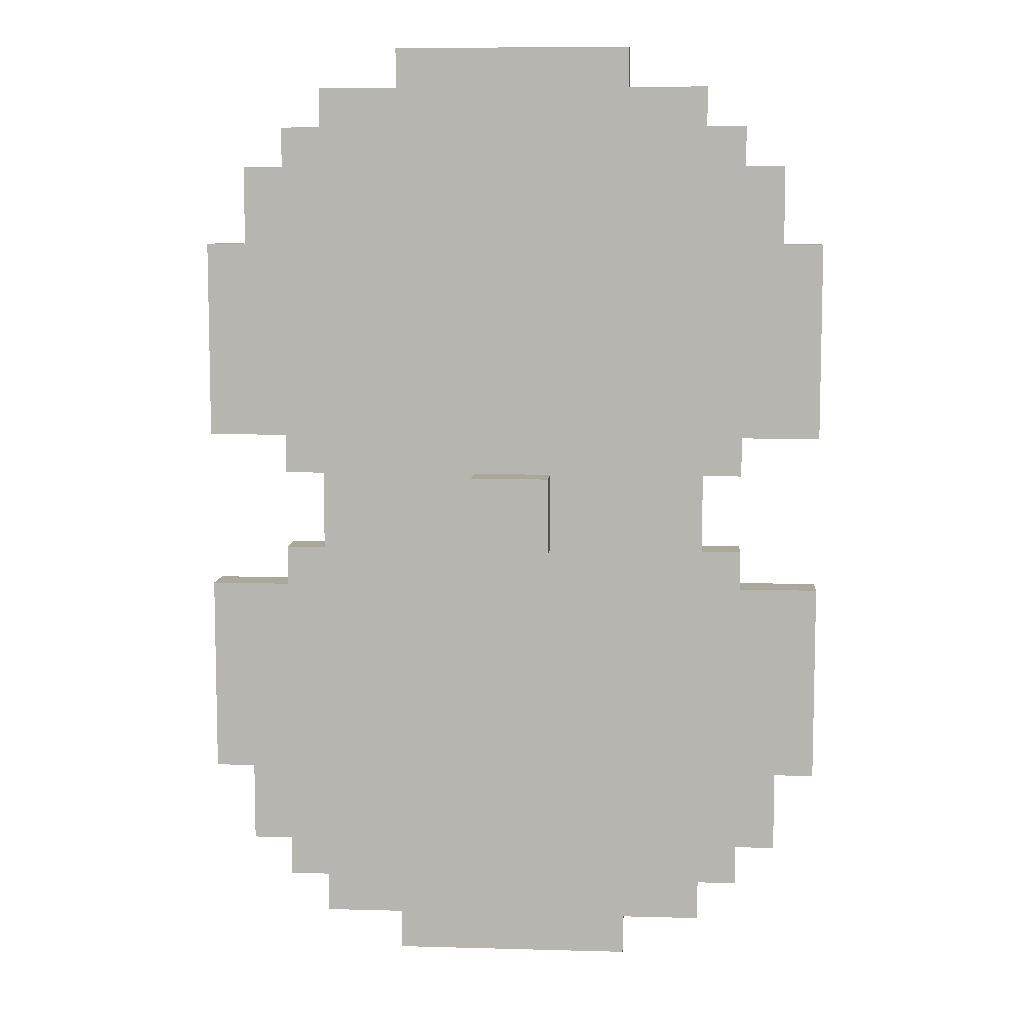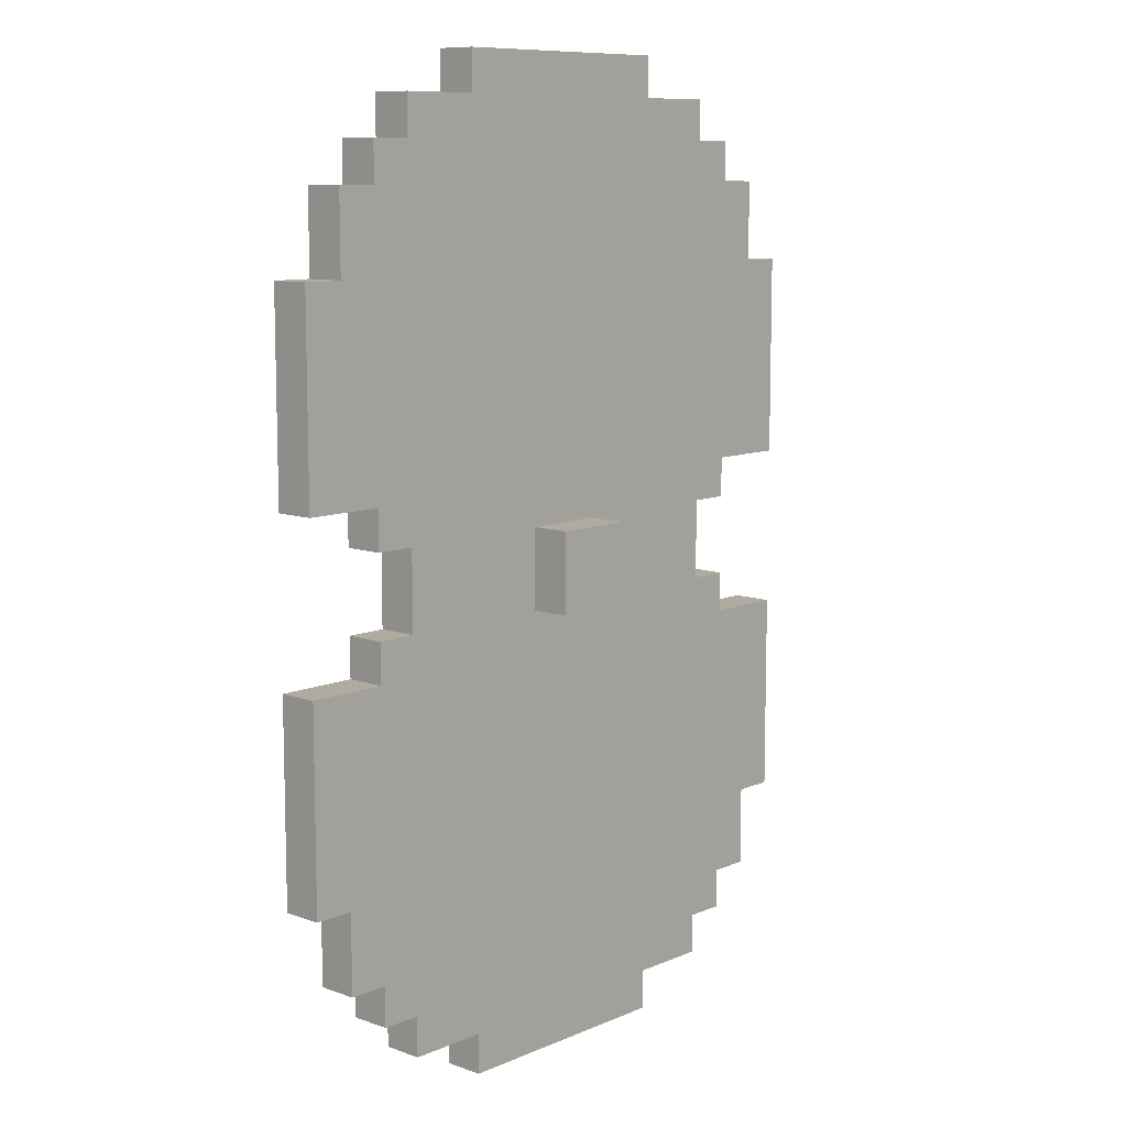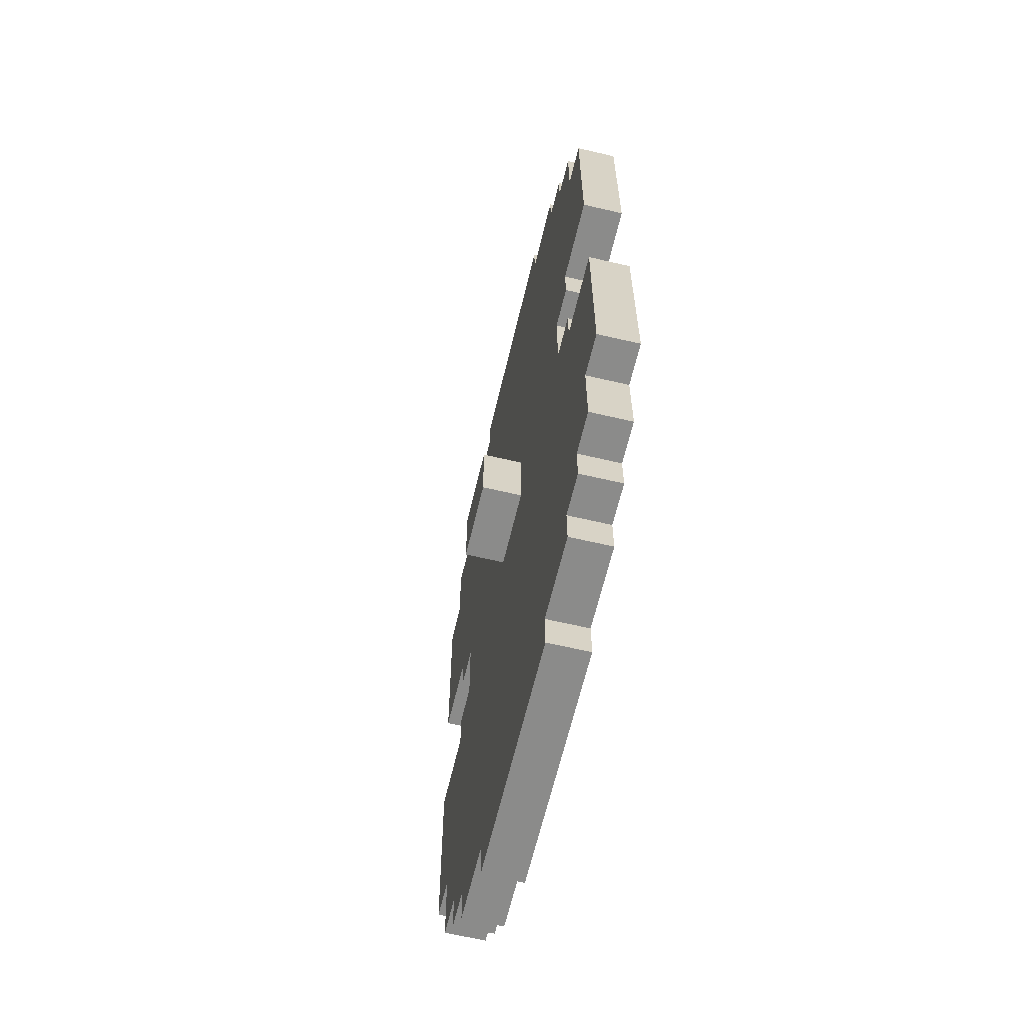
<metadata>
{"format":"obj","ext":"obj","renderer":"f3d","projection":"perspective","resolution":1024,"background":"white","views":[{"elev":8.2,"azim":4.3,"up":"+Y"},{"elev":9.8,"azim":-47.4,"up":"+Y"},{"elev":-63.7,"azim":76.7,"up":"+Y"}]}
</metadata>
<code>
o shield_hvy_3_sh
v 0.3 2.9 0.7
v 0.3 2.9 0.6
v 0.9 2.9 0.7
v 0.9 2.9 0.6
v 0.1 2.8 0.7
v 0.1 2.8 0.6
v 0.3 2.8 0.7
v 0.3 2.8 0.6
v 0.9 2.8 0.7
v 0.9 2.8 0.6
v 1.1 2.8 0.7
v 1.1 2.8 0.6
v 0 2.7 0.7
v 0 2.7 0.6
v 0.1 2.7 0.7
v 0.1 2.7 0.6
v 1.1 2.7 0.7
v 1.1 2.7 0.6
v 1.2 2.7 0.7
v 1.2 2.7 0.6
v -0.1 2.6 0.7
v -0.1 2.6 0.6
v 0 2.6 0.7
v 0 2.6 0.6
v 1.2 2.6 0.7
v 1.2 2.6 0.6
v 1.3 2.6 0.7
v 1.3 2.6 0.6
v -0.2 2.4 0.7
v -0.2 2.4 0.6
v -0.1 2.4 0.7
v -0.1 2.4 0.6
v 1.3 2.4 0.7
v 1.3 2.4 0.6
v 1.4 2.4 0.7
v 1.4 2.4 0.6
v 0.5 1.8 0.8
v 0.5 1.8 0.7
v 0.7 1.8 0.8
v 0.7 1.8 0.7
v 0 1.6 0.7
v 0 1.6 0.6
v 0.1 1.6 0.7
v 0.1 1.6 0.6
v 0.5 1.6 0.7
v 0.5 1.6 0.6
v 0.7 1.6 0.7
v 0.7 1.6 0.6
v 1.1 1.6 0.7
v 1.1 1.6 0.6
v 1.2 1.6 0.7
v 1.2 1.6 0.6
v -0.2 1.5 0.7
v -0.2 1.5 0.6
v 0 1.5 0.7
v 0 1.5 0.6
v 1.2 1.5 0.7
v 1.2 1.5 0.6
v 1.4 1.5 0.7
v 1.4 1.5 0.6
v -0.2 1.9 0.7
v -0.2 1.9 0.6
v 0 1.9 0.7
v 0 1.9 0.6
v 1.2 1.9 0.7
v 1.2 1.9 0.6
v 1.4 1.9 0.7
v 1.4 1.9 0.6
v 0 1.8 0.7
v 0 1.8 0.6
v 0.1 1.8 0.7
v 0.1 1.8 0.6
v 0.5 1.8 0.7
v 0.5 1.8 0.6
v 0.7 1.8 0.7
v 0.7 1.8 0.6
v 1.1 1.8 0.7
v 1.1 1.8 0.6
v 1.2 1.8 0.7
v 1.2 1.8 0.6
v 0.5 1.6 0.8
v 0.5 1.6 0.7
v 0.7 1.6 0.8
v 0.7 1.6 0.7
v -0.2 1 0.7
v -0.2 1 0.6
v -0.1 1 0.7
v -0.1 1 0.6
v 1.3 1 0.7
v 1.3 1 0.6
v 1.4 1 0.7
v 1.4 1 0.6
v -0.1 0.8 0.7
v -0.1 0.8 0.6
v 0 0.8 0.7
v 0 0.8 0.6
v 1.2 0.8 0.7
v 1.2 0.8 0.6
v 1.3 0.8 0.7
v 1.3 0.8 0.6
v 0 0.7 0.7
v 0 0.7 0.6
v 0.1 0.7 0.7
v 0.1 0.7 0.6
v 1.1 0.7 0.7
v 1.1 0.7 0.6
v 1.2 0.7 0.7
v 1.2 0.7 0.6
v 0.1 0.6 0.7
v 0.1 0.6 0.6
v 0.3 0.6 0.7
v 0.3 0.6 0.6
v 0.9 0.6 0.7
v 0.9 0.6 0.6
v 1.1 0.6 0.7
v 1.1 0.6 0.6
v 0.3 0.5 0.7
v 0.3 0.5 0.6
v 0.9 0.5 0.7
v 0.9 0.5 0.6
v 0.5 1.8 0.8
v 0.7 1.8 0.8
v 0.5 1.6 0.8
v 0.7 1.6 0.8
v 0.3 2.9 0.7
v 0.9 2.9 0.7
v 0.1 2.8 0.7
v 0.3 2.8 0.7
v 0.4 2.8 0.7
v 0.8 2.8 0.7
v 0.9 2.8 0.7
v 1.1 2.8 0.7
v 0 2.7 0.7
v 0.1 2.7 0.7
v 0.2 2.7 0.7
v 0.4 2.7 0.7
v 0.8 2.7 0.7
v 1 2.7 0.7
v 1.1 2.7 0.7
v 1.2 2.7 0.7
v -0.1 2.6 0.7
v 0 2.6 0.7
v 0.1 2.6 0.7
v 0.2 2.6 0.7
v 1 2.6 0.7
v 1.1 2.6 0.7
v 1.2 2.6 0.7
v 1.3 2.6 0.7
v 0 2.5 0.7
v 0.1 2.5 0.7
v 1.1 2.5 0.7
v 1.2 2.5 0.7
v -0.2 2.4 0.7
v -0.1 2.4 0.7
v 1.3 2.4 0.7
v 1.4 2.4 0.7
v -0.1 2.3 0.7
v 0 2.3 0.7
v 1.2 2.3 0.7
v 1.3 2.3 0.7
v -0.1 2 0.7
v 0.1 2 0.7
v 1.1 2 0.7
v 1.3 2 0.7
v -0.2 1.9 0.7
v 0 1.9 0.7
v 0.1 1.9 0.7
v 0.2 1.9 0.7
v 1 1.9 0.7
v 1.1 1.9 0.7
v 1.2 1.9 0.7
v 1.4 1.9 0.7
v 0 1.8 0.7
v 0.1 1.8 0.7
v 0.5 1.8 0.7
v 0.7 1.8 0.7
v 1.1 1.8 0.7
v 1.2 1.8 0.7
v 0 1.6 0.7
v 0.1 1.6 0.7
v 0.5 1.6 0.7
v 0.7 1.6 0.7
v 1.1 1.6 0.7
v 1.2 1.6 0.7
v -0.2 1.5 0.7
v 0 1.5 0.7
v 0.1 1.5 0.7
v 0.2 1.5 0.7
v 1 1.5 0.7
v 1.1 1.5 0.7
v 1.2 1.5 0.7
v 1.4 1.5 0.7
v -0.1 1.4 0.7
v 0.1 1.4 0.7
v 1.1 1.4 0.7
v 1.3 1.4 0.7
v -0.1 1.1 0.7
v 0 1.1 0.7
v 1.2 1.1 0.7
v 1.3 1.1 0.7
v -0.2 1 0.7
v -0.1 1 0.7
v 1.3 1 0.7
v 1.4 1 0.7
v 0 0.9 0.7
v 0.1 0.9 0.7
v 1.1 0.9 0.7
v 1.2 0.9 0.7
v -0.1 0.8 0.7
v 0 0.8 0.7
v 0.1 0.8 0.7
v 0.2 0.8 0.7
v 1 0.8 0.7
v 1.1 0.8 0.7
v 1.2 0.8 0.7
v 1.3 0.8 0.7
v 0 0.7 0.7
v 0.1 0.7 0.7
v 0.2 0.7 0.7
v 0.4 0.7 0.7
v 0.8 0.7 0.7
v 1 0.7 0.7
v 1.1 0.7 0.7
v 1.2 0.7 0.7
v 0.1 0.6 0.7
v 0.3 0.6 0.7
v 0.4 0.6 0.7
v 0.8 0.6 0.7
v 0.9 0.6 0.7
v 1.1 0.6 0.7
v 0.3 0.5 0.7
v 0.9 0.5 0.7
v 0.5 1.8 0.7
v 0.7 1.8 0.7
v 0.5 1.6 0.7
v 0.7 1.6 0.7
v 0.3 2.9 0.6
v 0.9 2.9 0.6
v 0.1 2.8 0.6
v 0.3 2.8 0.6
v 0.4 2.8 0.6
v 0.8 2.8 0.6
v 0.9 2.8 0.6
v 1.1 2.8 0.6
v 0 2.7 0.6
v 0.1 2.7 0.6
v 0.2 2.7 0.6
v 0.4 2.7 0.6
v 0.8 2.7 0.6
v 1 2.7 0.6
v 1.1 2.7 0.6
v 1.2 2.7 0.6
v -0.1 2.6 0.6
v 0 2.6 0.6
v 0.1 2.6 0.6
v 0.2 2.6 0.6
v 1 2.6 0.6
v 1.1 2.6 0.6
v 1.2 2.6 0.6
v 1.3 2.6 0.6
v 0 2.5 0.6
v 0.1 2.5 0.6
v 1.1 2.5 0.6
v 1.2 2.5 0.6
v -0.2 2.4 0.6
v -0.1 2.4 0.6
v 1.3 2.4 0.6
v 1.4 2.4 0.6
v -0.1 2.3 0.6
v 0 2.3 0.6
v 1.2 2.3 0.6
v 1.3 2.3 0.6
v -0.1 2 0.6
v 0.1 2 0.6
v 1.1 2 0.6
v 1.3 2 0.6
v -0.2 1.9 0.6
v 0 1.9 0.6
v 0.1 1.9 0.6
v 0.2 1.9 0.6
v 1 1.9 0.6
v 1.1 1.9 0.6
v 1.2 1.9 0.6
v 1.4 1.9 0.6
v 0 1.8 0.6
v 0.1 1.8 0.6
v 0.5 1.8 0.6
v 0.7 1.8 0.6
v 1.1 1.8 0.6
v 1.2 1.8 0.6
v 0 1.6 0.6
v 0.1 1.6 0.6
v 0.5 1.6 0.6
v 0.7 1.6 0.6
v 1.1 1.6 0.6
v 1.2 1.6 0.6
v -0.2 1.5 0.6
v 0 1.5 0.6
v 0.1 1.5 0.6
v 0.2 1.5 0.6
v 1 1.5 0.6
v 1.1 1.5 0.6
v 1.2 1.5 0.6
v 1.4 1.5 0.6
v -0.1 1.4 0.6
v 0.1 1.4 0.6
v 1.1 1.4 0.6
v 1.3 1.4 0.6
v -0.1 1.1 0.6
v 0 1.1 0.6
v 1.2 1.1 0.6
v 1.3 1.1 0.6
v -0.2 1 0.6
v -0.1 1 0.6
v 1.3 1 0.6
v 1.4 1 0.6
v 0 0.9 0.6
v 0.1 0.9 0.6
v 1.1 0.9 0.6
v 1.2 0.9 0.6
v -0.1 0.8 0.6
v 0 0.8 0.6
v 0.1 0.8 0.6
v 0.2 0.8 0.6
v 1 0.8 0.6
v 1.1 0.8 0.6
v 1.2 0.8 0.6
v 1.3 0.8 0.6
v 0 0.7 0.6
v 0.1 0.7 0.6
v 0.2 0.7 0.6
v 0.4 0.7 0.6
v 0.8 0.7 0.6
v 1 0.7 0.6
v 1.1 0.7 0.6
v 1.2 0.7 0.6
v 0.1 0.6 0.6
v 0.3 0.6 0.6
v 0.4 0.6 0.6
v 0.8 0.6 0.6
v 0.9 0.6 0.6
v 1.1 0.6 0.6
v 0.3 0.5 0.6
v 0.9 0.5 0.6
v -0.2 2.4 0.7
v -0.2 1.9 0.7
v -0.2 1.5 0.7
v -0.2 1 0.7
v -0.2 2.4 0.6
v -0.2 1.9 0.6
v -0.2 1.5 0.6
v -0.2 1 0.6
v -0.1 2.6 0.7
v -0.1 2.4 0.7
v -0.1 1 0.7
v -0.1 0.8 0.7
v -0.1 2.6 0.6
v -0.1 2.4 0.6
v -0.1 1 0.6
v -0.1 0.8 0.6
v 0 2.7 0.7
v 0 2.6 0.7
v 0 1.9 0.7
v 0 1.8 0.7
v 0 1.6 0.7
v 0 1.5 0.7
v 0 0.8 0.7
v 0 0.7 0.7
v 0 2.7 0.6
v 0 2.6 0.6
v 0 1.9 0.6
v 0 1.8 0.6
v 0 1.6 0.6
v 0 1.5 0.6
v 0 0.8 0.6
v 0 0.7 0.6
v 0.1 2.8 0.7
v 0.1 2.7 0.7
v 0.1 1.8 0.7
v 0.1 1.6 0.7
v 0.1 0.7 0.7
v 0.1 0.6 0.7
v 0.1 2.8 0.6
v 0.1 2.7 0.6
v 0.1 1.8 0.6
v 0.1 1.6 0.6
v 0.1 0.7 0.6
v 0.1 0.6 0.6
v 0.3 2.9 0.7
v 0.3 2.8 0.7
v 0.3 0.6 0.7
v 0.3 0.5 0.7
v 0.3 2.9 0.6
v 0.3 2.8 0.6
v 0.3 0.6 0.6
v 0.3 0.5 0.6
v 0.5 1.8 0.8
v 0.5 1.6 0.8
v 0.5 1.8 0.7
v 0.5 1.6 0.7
v 0.7 1.8 0.7
v 0.7 1.6 0.7
v 0.7 1.8 0.6
v 0.7 1.6 0.6
v 0.5 1.8 0.7
v 0.5 1.6 0.7
v 0.5 1.8 0.6
v 0.5 1.6 0.6
v 0.7 1.8 0.8
v 0.7 1.6 0.8
v 0.7 1.8 0.7
v 0.7 1.6 0.7
v 0.9 2.9 0.7
v 0.9 2.8 0.7
v 0.9 0.6 0.7
v 0.9 0.5 0.7
v 0.9 2.9 0.6
v 0.9 2.8 0.6
v 0.9 0.6 0.6
v 0.9 0.5 0.6
v 1.1 2.8 0.7
v 1.1 2.7 0.7
v 1.1 1.8 0.7
v 1.1 1.6 0.7
v 1.1 0.7 0.7
v 1.1 0.6 0.7
v 1.1 2.8 0.6
v 1.1 2.7 0.6
v 1.1 1.8 0.6
v 1.1 1.6 0.6
v 1.1 0.7 0.6
v 1.1 0.6 0.6
v 1.2 2.7 0.7
v 1.2 2.6 0.7
v 1.2 1.9 0.7
v 1.2 1.8 0.7
v 1.2 1.6 0.7
v 1.2 1.5 0.7
v 1.2 0.8 0.7
v 1.2 0.7 0.7
v 1.2 2.7 0.6
v 1.2 2.6 0.6
v 1.2 1.9 0.6
v 1.2 1.8 0.6
v 1.2 1.6 0.6
v 1.2 1.5 0.6
v 1.2 0.8 0.6
v 1.2 0.7 0.6
v 1.3 2.6 0.7
v 1.3 2.4 0.7
v 1.3 1 0.7
v 1.3 0.8 0.7
v 1.3 2.6 0.6
v 1.3 2.4 0.6
v 1.3 1 0.6
v 1.3 0.8 0.6
v 1.4 2.4 0.7
v 1.4 1.9 0.7
v 1.4 1.5 0.7
v 1.4 1 0.7
v 1.4 2.4 0.6
v 1.4 1.9 0.6
v 1.4 1.5 0.6
v 1.4 1 0.6
f 3 2 1
f 4 2 3
f 7 6 5
f 8 6 7
f 11 10 9
f 12 10 11
f 15 14 13
f 16 14 15
f 19 18 17
f 20 18 19
f 23 22 21
f 24 22 23
f 27 26 25
f 28 26 27
f 31 30 29
f 32 30 31
f 35 34 33
f 36 34 35
f 39 38 37
f 40 38 39
f 43 42 41
f 44 42 43
f 47 46 45
f 48 46 47
f 51 50 49
f 52 50 51
f 55 54 53
f 56 54 55
f 59 58 57
f 60 58 59
f 61 62 63
f 63 62 64
f 65 66 67
f 67 66 68
f 69 70 71
f 71 70 72
f 73 74 75
f 75 74 76
f 77 78 79
f 79 78 80
f 81 82 83
f 83 82 84
f 85 86 87
f 87 86 88
f 89 90 91
f 91 90 92
f 93 94 95
f 95 94 96
f 97 98 99
f 99 98 100
f 101 102 103
f 103 102 104
f 105 106 107
f 107 106 108
f 109 110 111
f 111 110 112
f 113 114 115
f 115 114 116
f 117 118 119
f 119 118 120
f 123 122 121
f 124 122 123
f 128 126 125
f 129 126 128
f 130 126 129
f 131 126 130
f 134 128 127
f 134 129 128
f 135 129 134
f 136 130 129
f 136 129 135
f 137 132 131
f 137 130 136
f 137 131 130
f 138 132 137
f 139 132 138
f 142 134 133
f 142 135 134
f 143 135 142
f 144 136 135
f 144 135 143
f 144 137 136
f 144 138 137
f 145 140 139
f 145 138 144
f 145 139 138
f 146 140 145
f 147 140 146
f 149 143 142
f 149 142 141
f 150 144 143
f 150 143 149
f 150 145 144
f 150 146 145
f 151 148 147
f 151 146 150
f 151 147 146
f 152 148 151
f 154 149 141
f 155 148 152
f 157 154 153
f 157 149 154
f 158 150 149
f 158 149 157
f 158 151 150
f 158 152 151
f 159 156 155
f 159 152 158
f 159 155 152
f 160 156 159
f 161 157 153
f 161 158 157
f 161 160 159
f 161 159 158
f 162 160 161
f 163 160 162
f 164 156 160
f 164 160 163
f 165 161 153
f 165 162 161
f 166 162 165
f 167 163 162
f 167 162 166
f 168 163 167
f 169 163 168
f 170 164 163
f 170 163 169
f 171 164 170
f 172 156 164
f 172 164 171
f 173 167 166
f 173 168 167
f 174 168 173
f 175 169 168
f 176 169 175
f 177 171 170
f 177 170 169
f 178 171 177
f 180 168 174
f 181 175 168
f 182 169 176
f 183 177 169
f 186 180 179
f 187 168 180
f 187 180 186
f 188 181 168
f 188 168 187
f 188 182 181
f 189 184 183
f 189 182 188
f 189 169 182
f 189 183 169
f 190 184 189
f 191 184 190
f 193 187 186
f 193 186 185
f 194 188 187
f 194 187 193
f 194 190 189
f 194 189 188
f 195 192 191
f 195 190 194
f 195 191 190
f 196 192 195
f 197 194 193
f 197 193 185
f 197 196 195
f 197 195 194
f 198 196 197
f 199 196 198
f 200 192 196
f 200 196 199
f 201 197 185
f 201 198 197
f 202 198 201
f 203 192 200
f 203 200 199
f 204 192 203
f 205 199 198
f 205 198 202
f 206 199 205
f 207 199 206
f 208 203 199
f 208 199 207
f 209 205 202
f 209 206 205
f 210 206 209
f 211 207 206
f 211 206 210
f 212 207 211
f 213 207 212
f 214 208 207
f 214 207 213
f 215 203 208
f 215 208 214
f 216 203 215
f 217 211 210
f 217 212 211
f 218 212 217
f 219 213 212
f 219 212 218
f 220 213 219
f 221 213 220
f 222 214 213
f 222 213 221
f 222 215 214
f 223 215 222
f 224 215 223
f 225 220 219
f 225 219 218
f 226 220 225
f 227 221 220
f 227 220 226
f 228 223 222
f 228 221 227
f 228 222 221
f 229 223 228
f 230 223 229
f 231 227 226
f 231 229 228
f 231 228 227
f 232 229 231
f 233 234 235
f 235 234 236
f 237 238 240
f 240 238 241
f 241 238 242
f 242 238 243
f 239 240 246
f 240 241 246
f 246 241 247
f 241 242 248
f 247 241 248
f 243 244 249
f 248 242 249
f 242 243 249
f 249 244 250
f 250 244 251
f 245 246 254
f 246 247 254
f 254 247 255
f 247 248 256
f 255 247 256
f 248 249 256
f 249 250 256
f 251 252 257
f 256 250 257
f 250 251 257
f 257 252 258
f 258 252 259
f 254 255 261
f 253 254 261
f 255 256 262
f 261 255 262
f 256 257 262
f 257 258 262
f 259 260 263
f 262 258 263
f 258 259 263
f 263 260 264
f 253 261 266
f 264 260 267
f 265 266 269
f 266 261 269
f 261 262 270
f 269 261 270
f 262 263 270
f 263 264 270
f 267 268 271
f 270 264 271
f 264 267 271
f 271 268 272
f 265 269 273
f 269 270 273
f 271 272 273
f 270 271 273
f 273 272 274
f 274 272 275
f 272 268 276
f 275 272 276
f 265 273 277
f 273 274 277
f 277 274 278
f 274 275 279
f 278 274 279
f 279 275 280
f 280 275 281
f 275 276 282
f 281 275 282
f 282 276 283
f 276 268 284
f 283 276 284
f 278 279 285
f 279 280 285
f 285 280 286
f 280 281 287
f 287 281 288
f 282 283 289
f 281 282 289
f 289 283 290
f 286 280 292
f 280 287 293
f 288 281 294
f 281 289 295
f 291 292 298
f 292 280 299
f 298 292 299
f 280 293 300
f 299 280 300
f 293 294 300
f 295 296 301
f 300 294 301
f 294 281 301
f 281 295 301
f 301 296 302
f 302 296 303
f 298 299 305
f 297 298 305
f 299 300 306
f 305 299 306
f 301 302 306
f 300 301 306
f 303 304 307
f 306 302 307
f 302 303 307
f 307 304 308
f 305 306 309
f 297 305 309
f 307 308 309
f 306 307 309
f 309 308 310
f 310 308 311
f 308 304 312
f 311 308 312
f 297 309 313
f 309 310 313
f 313 310 314
f 312 304 315
f 311 312 315
f 315 304 316
f 310 311 317
f 314 310 317
f 317 311 318
f 318 311 319
f 311 315 320
f 319 311 320
f 314 317 321
f 317 318 321
f 321 318 322
f 318 319 323
f 322 318 323
f 323 319 324
f 324 319 325
f 319 320 326
f 325 319 326
f 320 315 327
f 326 320 327
f 327 315 328
f 322 323 329
f 323 324 329
f 329 324 330
f 324 325 331
f 330 324 331
f 331 325 332
f 332 325 333
f 325 326 334
f 333 325 334
f 326 327 334
f 334 327 335
f 335 327 336
f 331 332 337
f 330 331 337
f 337 332 338
f 332 333 339
f 338 332 339
f 334 335 340
f 339 333 340
f 333 334 340
f 340 335 341
f 341 335 342
f 338 339 343
f 340 341 343
f 339 340 343
f 343 341 344
f 349 346 345
f 350 346 349
f 351 348 347
f 352 348 351
f 357 354 353
f 358 354 357
f 359 356 355
f 360 356 359
f 369 362 361
f 370 362 369
f 371 364 363
f 372 364 371
f 373 366 365
f 374 366 373
f 375 368 367
f 376 368 375
f 383 378 377
f 384 378 383
f 385 380 379
f 386 380 385
f 387 382 381
f 388 382 387
f 393 390 389
f 394 390 393
f 395 392 391
f 396 392 395
f 399 398 397
f 400 398 399
f 403 402 401
f 404 402 403
f 405 406 407
f 407 406 408
f 409 410 411
f 411 410 412
f 413 414 417
f 417 414 418
f 415 416 419
f 419 416 420
f 421 422 427
f 427 422 428
f 423 424 429
f 429 424 430
f 425 426 431
f 431 426 432
f 433 434 441
f 441 434 442
f 435 436 443
f 443 436 444
f 437 438 445
f 445 438 446
f 439 440 447
f 447 440 448
f 449 450 453
f 453 450 454
f 451 452 455
f 455 452 456
f 457 458 461
f 461 458 462
f 459 460 463
f 463 460 464

</code>
